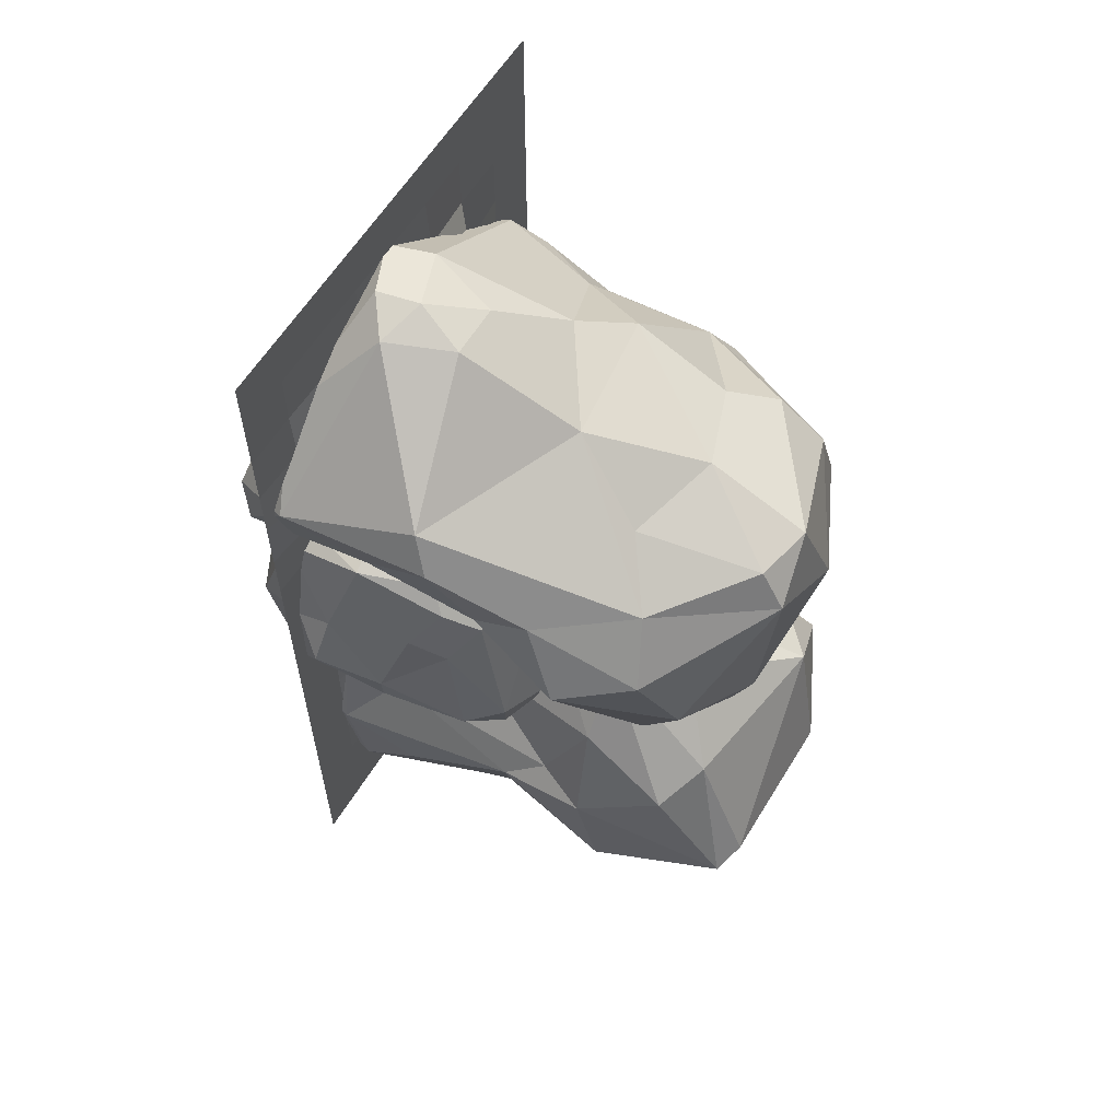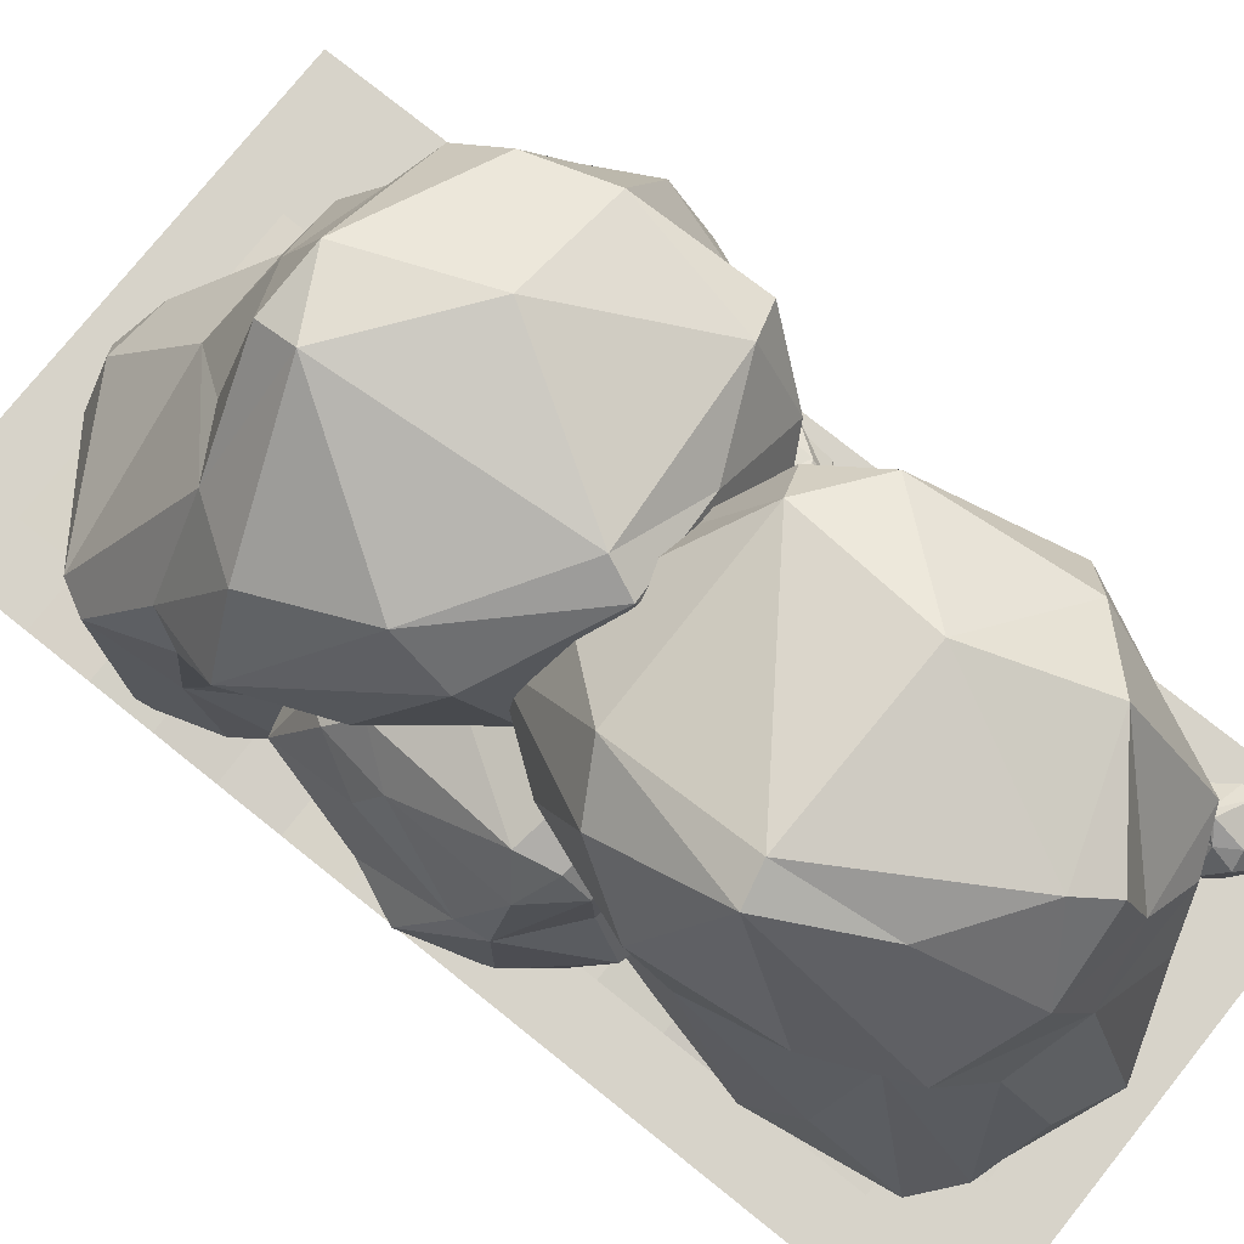
<metadata>
{"format":"obj","ext":"obj","renderer":"f3d","projection":"perspective","resolution":1024,"background":"white","views":[{"elev":60.0,"azim":121.2,"up":"+Z"},{"elev":76.3,"azim":128.7,"up":"+Y"}]}
</metadata>
<code>
o 12_2_Cube.001
v -209.3 41.48 -702.6
v -204.7 -18.28 -679.6
v -174.1 41.18 -662.4
v -180.7 45.56 -703.7
v -183.9 63.13 -664.6
v -228.2 20.28 -677.1
v -219.5 48.96 -672.8
v -182.7 62.67 -671.5
v -206.1 27.58 -648.4
v -159.9 3.61 -661.2
v -217.1 49.07 -687
v -203.1 43.16 -648.6
v -146.2 20.65 -686.1
v -222.1 -3.688 -680
v -166.2 30.52 -659
v -179 14.55 -647.3
v -207 -4.72 -659.3
v -177.9 -17.92 -700.2
v -209.3 -8.65 -704
v -167.1 49.05 -683.7
v -192 -2.726 -655.3
v -172.6 -18.21 -667
v -164.2 -5.334 -704.4
v -164.8 33.38 -706.7
v -196.8 16.07 -716
v -184.8 14.28 -724.4
v -223.7 0.6759 -693.5
v -206.3 52.91 -293.8
v -213.8 66.76 -269
v -161.9 75.63 -232.3
v -238.8 0.9964 -215.7
v -172.6 72.64 -300.2
v -134.4 75.88 -267.6
v -217.2 -1.654 -203.3
v -197.7 9.941 -317.2
v -173.7 51.53 -305.5
v -156.9 -9.906 -207
v -216.3 69.75 -232.4
v -140.5 46.31 -296.9
v -118.1 -2.259 -235.6
v -111.8 -3.925 -255.2
v -156 28.1 -209.5
v -114.1 33.28 -267.3
v -162 84.09 -288.1
v -211.6 -27.48 -314.7
v -219.4 19.77 -211.2
v -111.8 15.62 -231
v -239.9 49.81 -232.9
v -238.4 5.501 -272.8
v -111.8 5.189 -279.3
v -167.8 -34.7 -296.6
v -148.4 -16.51 -312.3
v -216.9 -39.61 -269.9
v -167 82.05 -248.5
v -173.7 -34.78 -255
v -221.4 50.09 -214.8
v -202.6 29.33 -301.9
v -134.5 57.82 -233.6
v -178.9 22.67 -325.2
v -236.7 27.4 -232.5
v -145.4 -5.662 -314.6
v 41.33 193.1 -134.3
v 5.947 192.7 -319.4
v -33.41 32.87 -301.1
v 175.5 148.2 -105.7
v 13.53 177.5 -160.7
v -13.21 -25.38 -150.1
v 24.77 170.5 -366.8
v 190.9 165.5 -130.3
v 124.6 183.5 -119.9
v 94.3 233.1 -166
v 70.91 -93.71 -159.7
v 233.1 101.8 -284.4
v 177.1 49.66 -393.4
v -25.69 -19.43 -278.7
v 168.2 66.65 -73.95
v 124.9 -36.73 -118
v -1.131 122.8 -248.3
v 24.66 220.2 -197.8
v 202.7 -65.9 -293.7
v 19.09 65.09 -350.3
v 229.1 100.9 -315.2
v 211.8 73.7 -86.54
v 28.26 -79.34 -275.2
v 172.6 205.8 -365.5
v 202.1 176.3 -200
v 174.7 231.7 -341.4
v 123.4 -94.91 -261.7
v -37.69 16.55 -265.5
v -9.848 -65.83 -157.6
v 182.9 236.7 -303.4
v 146.4 -86.52 -178.5
v 216.6 135.8 -178.4
v 169.3 114.1 -365.1
v 86.98 52.51 -97.38
v 182.2 -17.02 -91.7
v 1.08 -40 -128
v 210.6 -19.79 -110.3
v 54.98 -96.93 -298.2
v 22.68 -85.87 -155
v 107.8 248.1 -349.2
v 99.06 266.3 -319.5
v 209.2 197.3 -322.3
v 170.7 202.7 -158.4
v -3.176 119.8 -308.2
v 52.8 91.1 -131.9
v 237.3 42.68 -189.6
v 180 -90.69 -297.4
v 38.04 242.1 -323.3
v 39.51 173 -377.6
v 76.65 249.8 -238.8
v 234.4 -0.5938 -212.5
v 205.4 -74.23 -263.6
v 260.8 35.89 -243.5
v 201.8 -4.633 -356.5
v 156.8 -62.35 -332.7
v 48.91 6.132 -366.5
v 58.83 -49.06 -355.9
v 48.31 -47.56 -105
v 73.6 122.1 -384.1
v 132.8 43.28 -404.5
v 233 -5.527 -318.5
v 178.1 -50.39 -128.1
v 48.16 227.4 -151.5
v 7.092 72.3 -193.6
v 164.3 -24.61 93.56
v 38.32 247.2 98.26
v 92.3 183.9 -244.9
v -126.3 -27.59 -275.6
v -163.2 432.7 -32.99
v -90.57 271.9 -321.1
v 35.04 450.8 -293.1
v -192.4 -44.75 7.111
v -64.17 177.3 117.7
v -114 334 46.37
v -0.5334 289.4 -316.3
v 119.7 291.7 -261.4
v -192.7 223.1 -232.9
v -237 -19.23 -79.48
v -226 66.14 -221.5
v 156 -85.74 -111.6
v -120.9 -122.5 -243.1
v -22.81 480.4 14
v 59.93 21.81 202.1
v -162.1 334.6 -282.9
v -67.76 410 -281.9
v 189.7 -22.37 -103
v -20.45 368.3 59.24
v 69.06 125.1 183.8
v -221.7 130.4 -43.29
v -184.9 439.6 -109
v 52.14 -53.31 -232.1
v 47.22 494.8 -25.48
v -55.98 -45.95 11.07
v -30.52 -36.3 139
v -160.8 420.5 -239.5
v 209.1 -68.83 -23.95
v 43.71 466.7 16.92
v 233.5 329.5 -87.09
v 50.65 69.96 204.2
v -66.85 498.6 -111.8
v 221.7 166.1 86.37
v 141.1 382.4 -6.066
v 117.4 239.6 -223.1
v -243.3 146.6 -151.8
v -176 82.19 -263.5
v -238.2 -1.702 -150.1
v -5.267 23.25 -264.7
v -54.99 137.5 -262.2
v 225 101.9 -19.5
v 110.4 31.49 -174
v 143.2 134 -122.4
v 211.3 288.1 -10.33
v 184.4 404.1 -71.6
v 245.3 12.48 25.23
v 240.4 187.5 49.45
v -108.1 229.3 98.43
v 6.211 122.3 178.4
v 4.728 -83.43 -20.22
v 143.3 -99.03 -64.6
v -169.8 -96.35 -111.9
v -213.4 6.049 12.48
v 23.42 468.9 -262
v 145 436 -177.3
v -2.091 -7.422 189.6
v -205.9 345 -48.6
v -230.8 254.8 -43.26
v 78.36 335.8 37.1
v 193.7 307.7 -173.2
v -198.5 400.8 -227.4
v -216.7 303.5 -195
v 147.6 395.4 -230.1
v -13.93 45.65 196.2
v -84.6 -119.4 -256.7
v 48.82 -113 -203.1
v -167.8 135.5 35.04
v 102.8 54.31 190.6
v 222.7 -53.13 -63.98
v 220.1 229.1 -30.17
v -77.71 -69.04 -280.4
v -220.6 49.54 -7.374
v -250.7 249.5 -139
v -256.7 277.7 -90.6
v -137.1 163.7 -268.2
v -149.6 -64.12 16.12
v -151.3 382.3 20.17
v -26.95 -50.12 -269.1
v -138.9 222.1 -325.4
v 190.7 237.6 -451.1
v 143.4 57.46 -693.5
v -158.2 448.8 -526.5
v 150 355.4 -628.4
v 158.8 512 -473.6
v -127.3 -20.66 -621.6
v -194.7 158 -417.8
v -184.9 330.6 -465.2
v 187.8 364 -545.1
v 200.4 343.6 -415.1
v 32.24 295.4 -684.5
v -79.97 28.08 -695.9
v 32.18 143.4 -737.1
v 153.8 -60.17 -383.7
v 134.2 -42.54 -691.3
v -136.4 472.7 -374.4
v -179 -22.47 -299.9
v 71.49 412.8 -660.7
v 104.9 478.1 -564.7
v 152.7 -3.533 -338.9
v -155.1 353.2 -372
v -176.1 81.12 -281.4
v -128.2 163.2 -638
v -105.5 475.2 -579.6
v 199.3 8.008 -523.8
v -70.39 490.3 -329.7
v -62.66 -33.66 -502.1
v -160.5 -56.59 -418.4
v 20.81 485.6 -623.3
v 102.7 -68.76 -293.7
v -103.5 453.4 -318.1
v 102.2 329.9 -228.2
v -193.5 24.41 -298
v -54.25 523.6 -467.9
v -24.14 131.7 -187.6
v -21.53 369.4 -260.3
v 175.3 284.3 -408.8
v -49.16 206.3 -704.5
v 90.11 164.9 -710.5
v -23.36 61.84 -726.7
v 185.9 94.45 -574.5
v 139.9 208.5 -595.1
v 78.38 94.29 -246.2
v 164.7 71.75 -430.6
v 120.1 156.2 -359
v 32.72 273.5 -219.2
v 52.19 402.5 -249.5
v 65.32 -4.542 -224.3
v 13.04 159.6 -184.7
v -208.8 216.4 -455.1
v -202.3 84.79 -338.8
v 0.4059 -67.43 -471.2
v 109.7 -83.14 -375.2
v -6.14 -44.32 -667.3
v -150.8 28.95 -627.8
v 123.5 523.1 -465.7
v 117.3 461.4 -327.1
v -194.3 -42.86 -364.8
v -151.5 371 -586.9
v -153.4 284.4 -622.7
v -81.69 319.1 -303
v 159.4 332.4 -307
v -4.949 466.7 -653.9
v -25.32 366.3 -672.5
v 170.3 434.4 -357.1
v -214.7 7.929 -362.1
v 163.4 -39.26 -665.8
v 183 -56.37 -524.2
v -168.9 145.3 -553.8
v -153.3 8.293 -262.3
v 140.9 -45.18 -297.8
v 63.83 220.4 -231.8
v 178.6 14.58 -661.5
v -144.7 76.33 -635.3
v -80.94 303.5 -685.7
v -129.8 319.9 -663
v 99.9 241.8 -664
v -110.5 -44.96 -584
v -189.2 386.5 -500.7
v -256 0 256
v -192 0 256
v -128 0 256
v -64 0 256
v 0 0 256
v 64 0 256
v 128 0 256
v 192 0 256
v 256 0 256
v -256 0 192
v -192 0 192
v -128 0 192
v -64 0 192
v 0 0 192
v 64 0 192
v 128 0 192
v 192 0 192
v 256 0 192
v -256 0 128
v -192 0 128
v -128 0.0696 128
v -64 3.481 128
v 0 4.133 128
v 64 2.51 128
v 128 1.556 128
v 192 0.01923 128
v 256 0 128
v -256 0 64
v -192 0 64
v -128 6.079 64
v -64 40.23 64
v 0 56.8 64
v 64 45.45 64
v 128 21.72 64
v 192 2.412 64
v 256 0 64
v -256 0 0
v -192 0.03282 0
v -128 15.77 0
v -64 60.64 0
v 0 89.05 0
v 64 83.91 0
v 128 39.37 0
v 192 7.83 0
v 256 0 0
v -256 0 -64
v -192 0.01062 -64
v -128 12.47 -64
v -64 50.84 -64
v 0 88.23 -64
v 64 84.5 -64
v 128 35.27 -64
v 192 7.05 -64
v 256 0 -64
v -256 0 -128
v -192 0 -128
v -128 2.678 -128
v -64 29.78 -128
v 0 79.27 -128
v 64 77.64 -128
v 128 26.87 -128
v 192 1.498 -128
v 256 0 -128
v -256 0 -192
v -192 0 -192
v -128 0.3332 -192
v -64 20.47 -192
v 0 77.24 -192
v 64 60.88 -192
v 128 8.807 -192
v 192 0.009375 -192
v 256 0 -192
v -256 0 -256
v -64 28.19 -256
v 0 67.51 -256
v 128 0.2776 -256
v 192 0 -256
v 256 0 -256
v -192 0 -256
v -128 0.7039 -256
v 64 30.15 -256
v -256 0 -320
v -192 0 -320
v -128 0.9392 -320
v -64 15.78 -320
v 0 39.9 -320
v 64 15.47 -320
v 128 0.159 -320
v 192 0 -320
v 256 0 -320
v -256 0 -384
v -192 0 -384
v -128 0.3645 -384
v -64 26.89 -384
v 0 85.17 -384
v 64 66.27 -384
v 128 6.275 -384
v 192 0 -384
v 256 0 -384
v -256 0 -448
v -192 0 -448
v -128 1.447 -448
v -64 55.18 -448
v 0 107.2 -448
v 64 97.14 -448
v 128 11.82 -448
v 192 0 -448
v 256 0 -448
v -256 0 -512
v -192 0 -512
v -128 4.644 -512
v -64 51.02 -512
v 0 92.92 -512
v 64 85.81 -512
v 128 13.9 -512
v 192 0.03213 -512
v 256 0 -512
v -256 0 -576
v -192 0 -576
v -128 0.9588 -576
v -64 20.19 -576
v 0 47.59 -576
v 64 40.77 -576
v 128 5.128 -576
v 192 0.007013 -576
v 256 0 -576
v -256 0 -640
v -192 0 -640
v -128 0 -640
v -64 0.3623 -640
v 0 3.82 -640
v 64 1.993 -640
v 128 0.02685 -640
v 192 0 -640
v 256 0 -640
v -256 0 -704
v -192 0 -704
v -128 0 -704
v -64 0 -704
v 0 0 -704
v 64 0 -704
v 128 0 -704
v 192 0 -704
v 256 0 -704
v -256 0 -768
v -192 0 -768
v -128 0 -768
v -64 0 -768
v 0 0 -768
v 64 0 -768
v 128 0 -768
v 192 0 -768
v 256 0 -768
f 6 14 9
f 25 26 19
f 15 9 16
f 9 17 21
f 20 5 3
f 4 24 26
f 6 11 1
f 1 25 27
f 20 15 13
f 15 10 13
f 4 20 24
f 4 11 8
f 2 14 27
f 2 27 19
f 16 9 21
f 10 21 22
f 15 16 10
f 23 10 22
f 24 13 23
f 27 25 19
f 26 18 19
f 25 1 26
f 17 9 14
f 12 7 6
f 26 24 23
f 20 13 24
f 23 22 18
f 19 18 2
f 11 7 5
f 9 12 6
f 26 1 4
f 15 3 9
f 4 8 20
f 5 7 12
f 6 7 11
f 6 1 27
f 20 3 15
f 3 12 9
f 18 22 2
f 8 5 20
f 8 11 5
f 4 1 11
f 2 17 14
f 10 16 21
f 23 13 10
f 18 26 23
f 14 6 27
f 22 21 17
f 2 22 17
f 5 12 3
f 55 53 45
f 39 43 50
f 29 54 44
f 39 44 33
f 32 39 36
f 48 29 28
f 36 39 59
f 41 55 51
f 55 37 34
f 33 30 58
f 49 53 31
f 61 52 45
f 51 55 45
f 47 42 37
f 50 47 41
f 61 39 50
f 50 41 52
f 35 61 45
f 57 36 59
f 49 31 60
f 56 38 48
f 48 60 46
f 32 36 57
f 39 61 59
f 47 40 41
f 34 46 31
f 55 40 37
f 44 54 33
f 48 38 29
f 45 49 35
f 35 59 61
f 58 30 42
f 37 42 34
f 40 47 37
f 32 29 44
f 54 38 30
f 60 28 57
f 60 48 28
f 33 58 43
f 43 58 47
f 42 30 56
f 42 56 46
f 56 48 46
f 55 41 40
f 29 38 54
f 39 32 44
f 28 29 32
f 53 55 34
f 31 53 34
f 49 45 53
f 45 52 51
f 34 42 46
f 58 42 47
f 50 43 47
f 61 50 52
f 28 32 57
f 35 57 59
f 60 57 49
f 31 46 60
f 49 57 35
f 39 33 43
f 52 41 51
f 33 54 30
f 56 30 38
f 123 113 98
f 86 93 73
f 85 94 120
f 67 90 97
f 125 89 67
f 112 107 98
f 84 99 100
f 87 91 103
f 108 80 113
f 108 116 80
f 94 82 74
f 62 106 95
f 105 81 64
f 81 120 117
f 73 107 114
f 62 70 124
f 85 103 82
f 63 109 68
f 101 85 110
f 79 124 111
f 88 92 72
f 114 107 112
f 113 112 98
f 122 82 114
f 73 114 82
f 121 74 115
f 121 115 116
f 116 115 80
f 118 121 116
f 117 120 121
f 84 75 99
f 75 84 90
f 89 75 90
f 66 78 125
f 78 89 125
f 97 90 100
f 96 76 77
f 96 77 123
f 83 65 76
f 77 95 119
f 91 102 111 71
f 115 74 122
f 98 83 96
f 92 113 123
f 66 62 124
f 91 86 103
f 93 69 83
f 97 119 95 106
f 122 74 82
f 78 63 105
f 94 74 121 120
f 67 89 90
f 64 81 117
f 87 101 102 91
f 80 115 122
f 99 108 88
f 111 124 71
f 101 110 109 102
f 102 109 79 111
f 83 107 73 93
f 110 120 81 68
f 86 69 93
f 81 105 63 68
f 106 62 66
f 70 104 71 124
f 108 113 92
f 88 108 92
f 112 113 122 114
f 104 69 86
f 71 104 91
f 85 87 103
f 82 103 73
f 63 79 109
f 68 109 110
f 101 87 85
f 63 78 79
f 78 66 79
f 77 92 123
f 72 92 77
f 96 123 98
f 90 84 100
f 100 72 119
f 80 122 113
f 105 64 89 78
f 118 117 121
f 75 64 117
f 99 75 118
f 75 117 118
f 95 76 65 70
f 119 97 100
f 96 83 76
f 77 119 72
f 70 62 95
f 67 97 106 125
f 77 76 95
f 108 99 118 116
f 89 64 75
f 110 85 120
f 73 103 86
f 98 107 83
f 88 72 100 99
f 69 104 70 65
f 79 66 124
f 91 104 86
f 83 69 65
f 94 85 82
f 106 66 125
f 192 184 159
f 187 150 196
f 153 163 174
f 202 165 150
f 201 139 182
f 170 147 171
f 174 163 173
f 199 159 173
f 170 175 198
f 199 173 176
f 163 127 162
f 179 185 155
f 195 141 179
f 195 179 194
f 190 145 191
f 190 156 145
f 151 190 191
f 151 156 190
f 145 131 138
f 137 164 128
f 189 159 199
f 135 187 177
f 126 197 144
f 155 185 205
f 151 130 161
f 132 183 184
f 184 153 174
f 146 183 132
f 133 182 139
f 142 181 167
f 177 196 134
f 178 160 149
f 178 193 160
f 162 197 175
f 197 149 160
f 170 198 147
f 157 175 126
f 171 147 152
f 128 171 152
f 204 169 129
f 131 169 204
f 129 169 200
f 168 152 200
f 169 168 200
f 131 132 136
f 136 137 128
f 165 167 139
f 167 140 142
f 203 151 191
f 204 129 166
f 136 132 137
f 169 136 128
f 172 170 171
f 141 180 179
f 205 133 181
f 156 161 183
f 206 135 143
f 130 186 206
f 162 176 173 163
f 154 155 205
f 180 157 126
f 180 141 198 157
f 172 189 199
f 203 191 202
f 187 186 203
f 201 196 150
f 187 203 150
f 168 128 152
f 131 136 169
f 176 162 175
f 162 149 197
f 127 177 134
f 196 177 187
f 193 185 144 160
f 205 185 133
f 143 135 148
f 153 161 143
f 135 206 187
f 191 145 138
f 202 191 138
f 137 132 192
f 164 137 189
f 137 192 189
f 188 158 148
f 163 158 188
f 163 153 158
f 163 188 127
f 188 148 127
f 206 186 187
f 126 144 185
f 195 194 200 152
f 161 130 143
f 158 153 143
f 158 143 148
f 146 156 183
f 194 179 142
f 139 167 181 133
f 129 194 142
f 200 194 129
f 141 195 152 147
f 147 198 141
f 196 182 193 134
f 154 179 155
f 178 149 127 134
f 140 167 165 138
f 178 134 193
f 127 148 177
f 177 148 135
f 162 127 149
f 126 175 197
f 199 176 170
f 198 175 157
f 170 176 175
f 159 184 174
f 159 174 173
f 164 172 171
f 128 164 171
f 166 129 142 140
f 202 138 165
f 151 203 186 130
f 182 196 201
f 165 139 201 150
f 166 140 138 204
f 203 202 150
f 126 185 179 180
f 138 131 204
f 169 128 168
f 172 199 170
f 172 164 189
f 181 142 179 205
f 182 133 185 193
f 179 154 205
f 131 145 146 132
f 156 151 161
f 183 153 184
f 183 161 153
f 130 206 143
f 144 197 160
f 189 192 159
f 132 184 192
f 145 156 146
f 273 265 240
f 268 231 277
f 234 244 255
f 283 246 231
f 282 220 263
f 251 228 252
f 255 244 254
f 280 240 254
f 251 256 279
f 280 254 257
f 244 208 243
f 260 266 236
f 276 222 260
f 276 260 275
f 271 226 272
f 271 237 226
f 232 271 272
f 232 237 271
f 226 212 219
f 218 245 209
f 270 240 280
f 216 268 258
f 207 278 225
f 236 266 286
f 232 211 242
f 213 264 265
f 265 234 255
f 227 264 213
f 214 263 220
f 223 262 248
f 258 277 215
f 259 241 230
f 259 274 241
f 243 278 256
f 278 230 241
f 251 279 228
f 238 256 207
f 252 228 233
f 209 252 233
f 285 250 210
f 212 250 285
f 210 250 281
f 249 233 281
f 250 249 281
f 212 213 217
f 217 218 209
f 246 248 220
f 248 221 223
f 284 232 272
f 285 210 247
f 217 213 218
f 250 217 209
f 253 251 252
f 222 261 260
f 286 214 262
f 237 242 264
f 287 216 224
f 211 267 287
f 243 257 254 244
f 235 236 286
f 261 238 207
f 261 222 279 238
f 253 270 280
f 284 272 283
f 268 267 284
f 282 277 231
f 268 284 231
f 249 209 233
f 212 217 250
f 257 243 256
f 243 230 278
f 208 258 215
f 277 258 268
f 274 266 225 241
f 286 266 214
f 224 216 229
f 234 242 224
f 216 287 268
f 272 226 219
f 283 272 219
f 218 213 273
f 245 218 270
f 218 273 270
f 269 239 229
f 244 239 269
f 244 234 239
f 244 269 208
f 269 229 208
f 287 267 268
f 207 225 266
f 276 275 281 233
f 242 211 224
f 239 234 224
f 239 224 229
f 227 237 264
f 275 260 223
f 220 248 262 214
f 210 275 223
f 281 275 210
f 222 276 233 228
f 228 279 222
f 277 263 274 215
f 235 260 236
f 259 230 208 215
f 221 248 246 219
f 259 215 274
f 208 229 258
f 258 229 216
f 243 208 230
f 207 256 278
f 280 257 251
f 279 256 238
f 251 257 256
f 240 265 255
f 240 255 254
f 245 253 252
f 209 245 252
f 247 210 223 221
f 283 219 246
f 232 284 267 211
f 263 277 282
f 246 220 282 231
f 247 221 219 285
f 284 283 231
f 207 266 260 261
f 219 212 285
f 250 209 249
f 253 280 251
f 253 245 270
f 262 223 260 286
f 263 214 266 274
f 260 235 286
f 212 226 227 213
f 237 232 242
f 264 234 265
f 264 242 234
f 211 287 224
f 225 278 241
f 270 273 240
f 213 265 273
f 226 237 227
f 288 289 298 297
f 289 290 299 298
f 290 291 300 299
f 291 292 301 300
f 292 293 302 301
f 293 294 303 302
f 294 295 304 303
f 295 296 305 304
f 297 298 307 306
f 298 299 308 307
f 299 300 309 308
f 300 301 310 309
f 301 302 311 310
f 302 303 312 311
f 303 304 313 312
f 304 305 314 313
f 306 307 316 315
f 307 308 317 316
f 308 309 318 317
f 309 310 319 318
f 310 311 320 319
f 311 312 321 320
f 312 313 322 321
f 313 314 323 322
f 315 316 325 324
f 316 317 326 325
f 317 318 327 326
f 318 319 328 327
f 319 320 329 328
f 320 321 330 329
f 321 322 331 330
f 322 323 332 331
f 324 325 334 333
f 325 326 335 334
f 326 327 336 335
f 327 328 337 336
f 328 329 338 337
f 329 330 339 338
f 330 331 340 339
f 331 332 341 340
f 333 334 343 342
f 334 335 344 343
f 335 336 345 344
f 336 337 346 345
f 337 338 347 346
f 338 339 348 347
f 339 340 349 348
f 340 341 350 349
f 342 343 352 351
f 343 344 353 352
f 344 345 354 353
f 345 346 355 354
f 346 347 356 355
f 347 348 357 356
f 348 349 358 357
f 349 350 359 358
f 351 352 366 360
f 352 353 367 366
f 353 354 361 367
f 354 355 362 361
f 355 356 368 362
f 356 357 363 368
f 357 358 364 363
f 358 359 365 364
f 360 366 370 369
f 366 367 371 370
f 367 361 372 371
f 361 362 373 372
f 362 368 374 373
f 368 363 375 374
f 363 364 376 375
f 364 365 377 376
f 369 370 379 378
f 370 371 380 379
f 371 372 381 380
f 372 373 382 381
f 373 374 383 382
f 374 375 384 383
f 375 376 385 384
f 376 377 386 385
f 378 379 388 387
f 379 380 389 388
f 380 381 390 389
f 381 382 391 390
f 382 383 392 391
f 383 384 393 392
f 384 385 394 393
f 385 386 395 394
f 387 388 397 396
f 388 389 398 397
f 389 390 399 398
f 390 391 400 399
f 391 392 401 400
f 392 393 402 401
f 393 394 403 402
f 394 395 404 403
f 396 397 406 405
f 397 398 407 406
f 398 399 408 407
f 399 400 409 408
f 400 401 410 409
f 401 402 411 410
f 402 403 412 411
f 403 404 413 412
f 405 406 415 414
f 406 407 416 415
f 407 408 417 416
f 408 409 418 417
f 409 410 419 418
f 410 411 420 419
f 411 412 421 420
f 412 413 422 421
f 414 415 424 423
f 415 416 425 424
f 416 417 426 425
f 417 418 427 426
f 418 419 428 427
f 419 420 429 428
f 420 421 430 429
f 421 422 431 430
f 423 424 433 432
f 424 425 434 433
f 425 426 435 434
f 426 427 436 435
f 427 428 437 436
f 428 429 438 437
f 429 430 439 438
f 430 431 440 439

</code>
